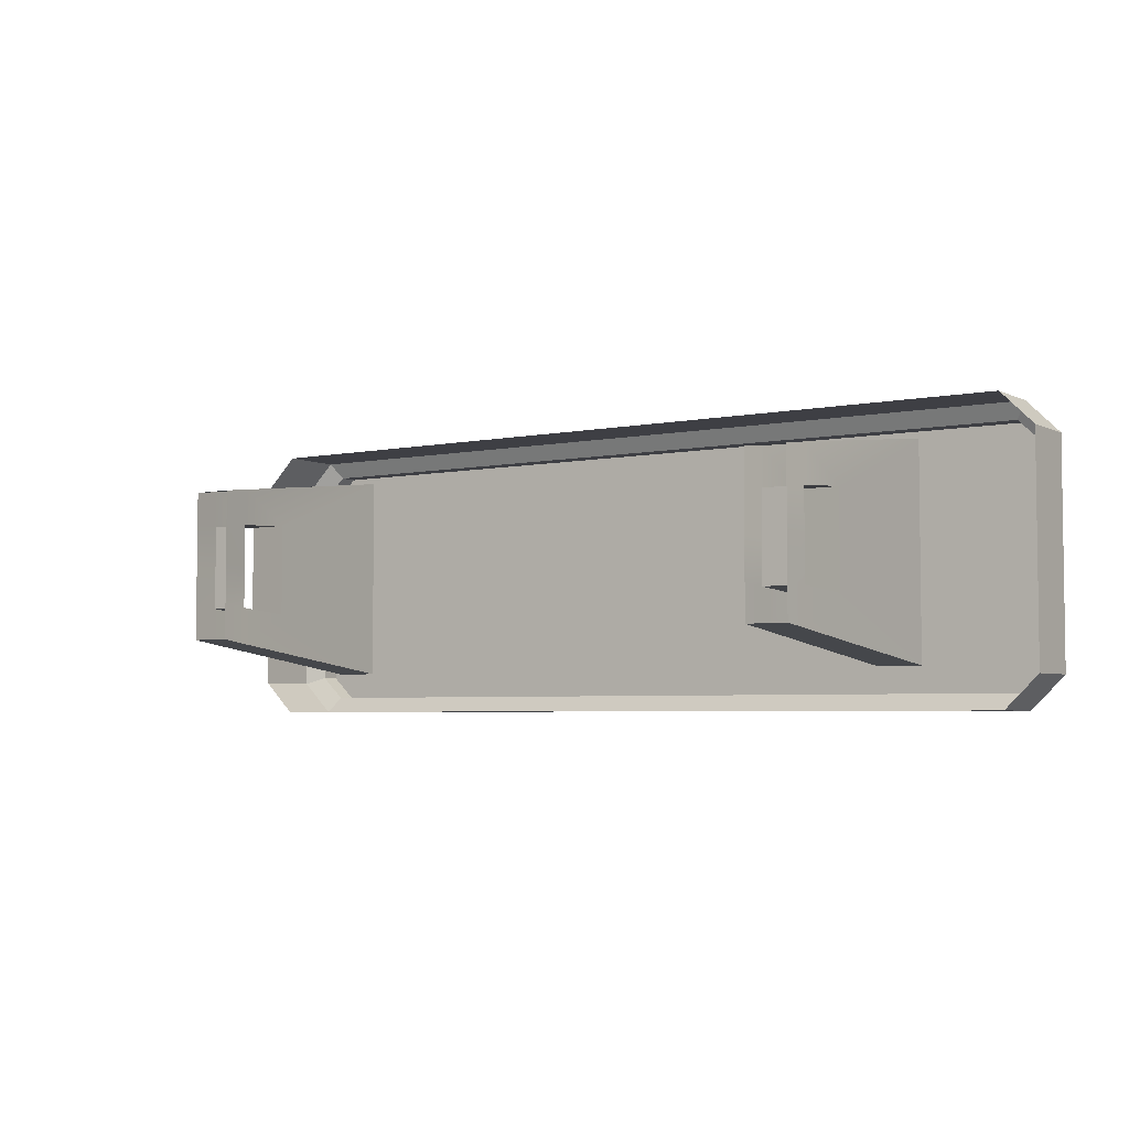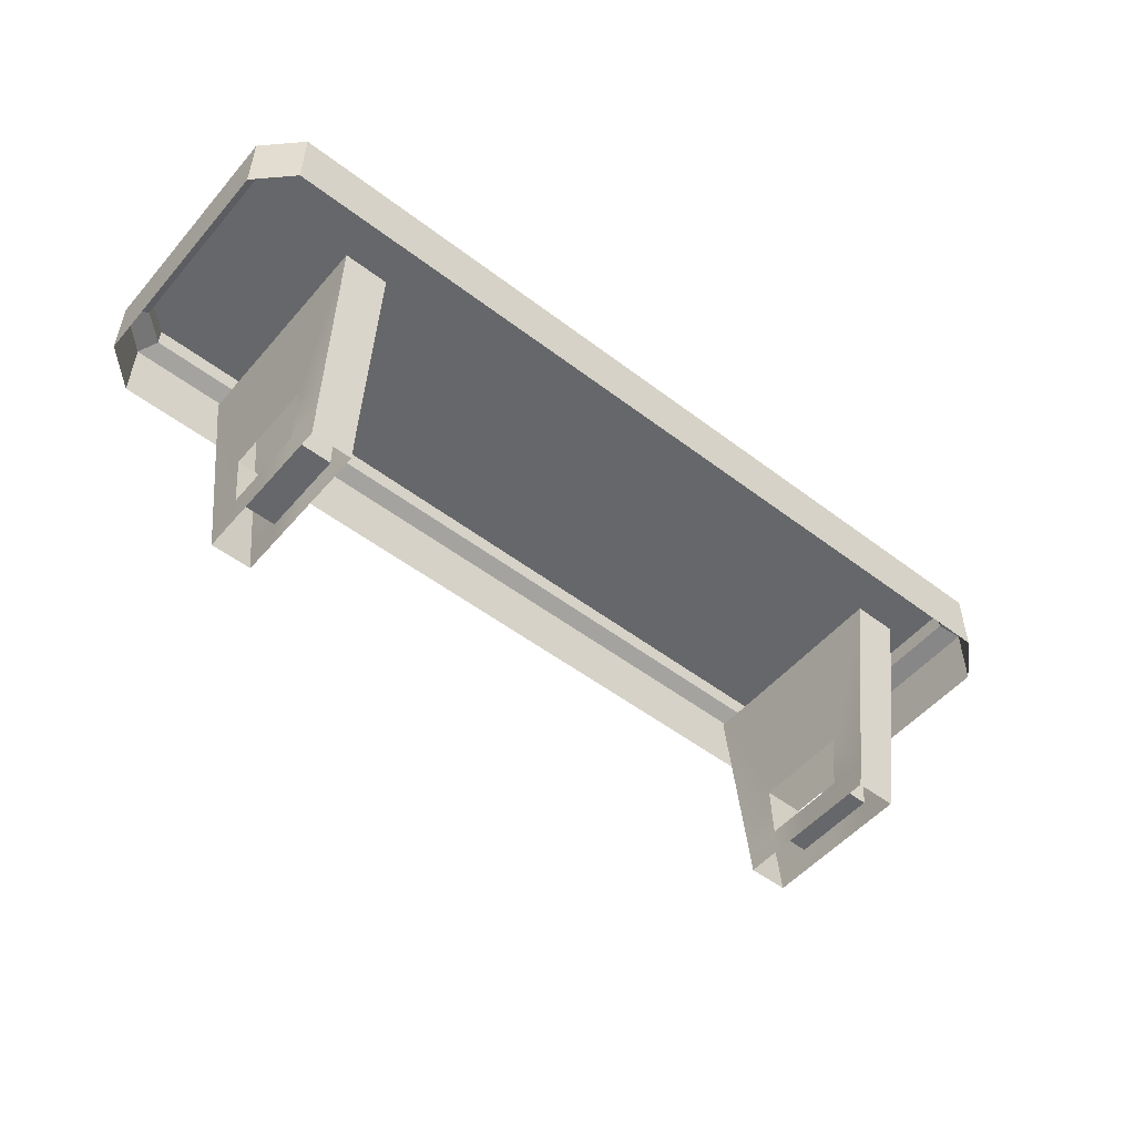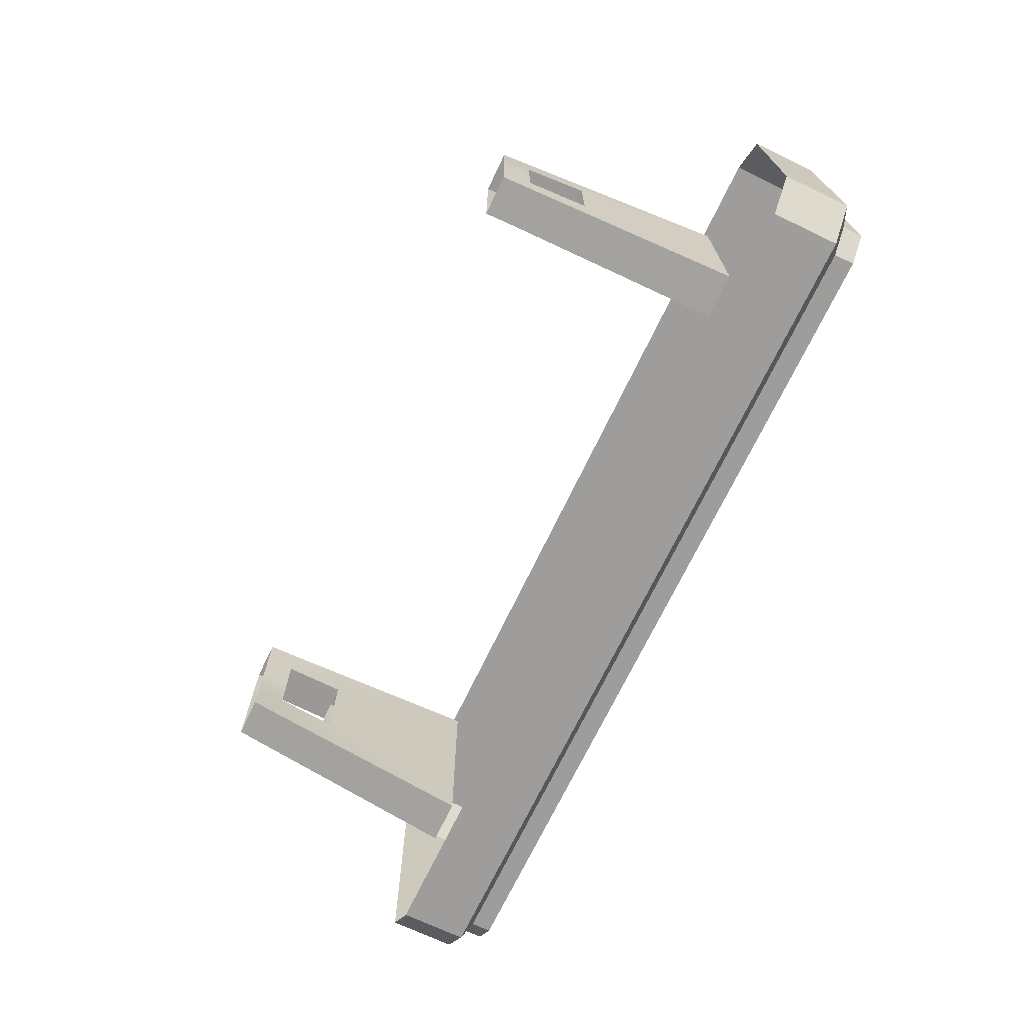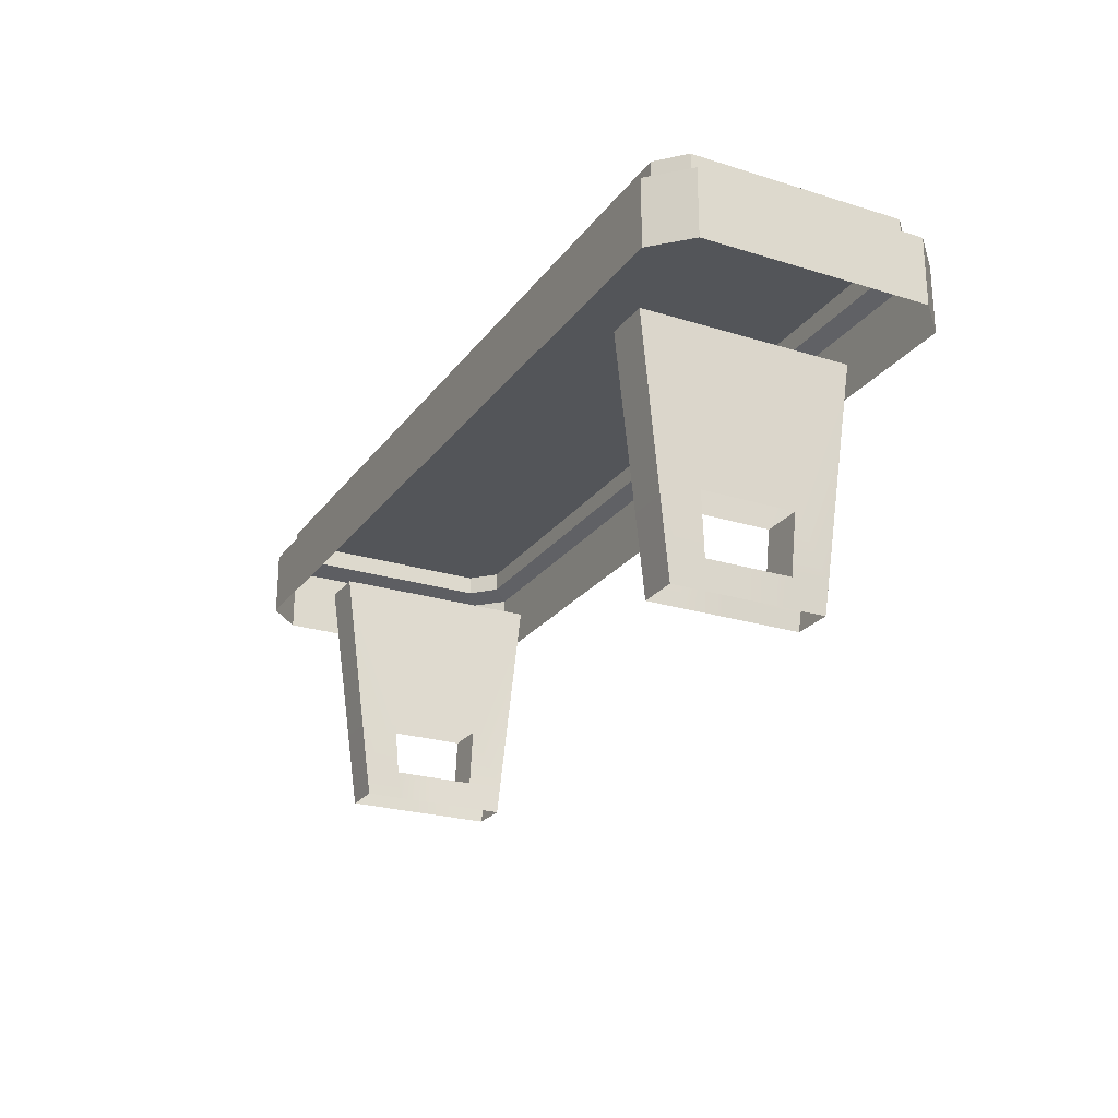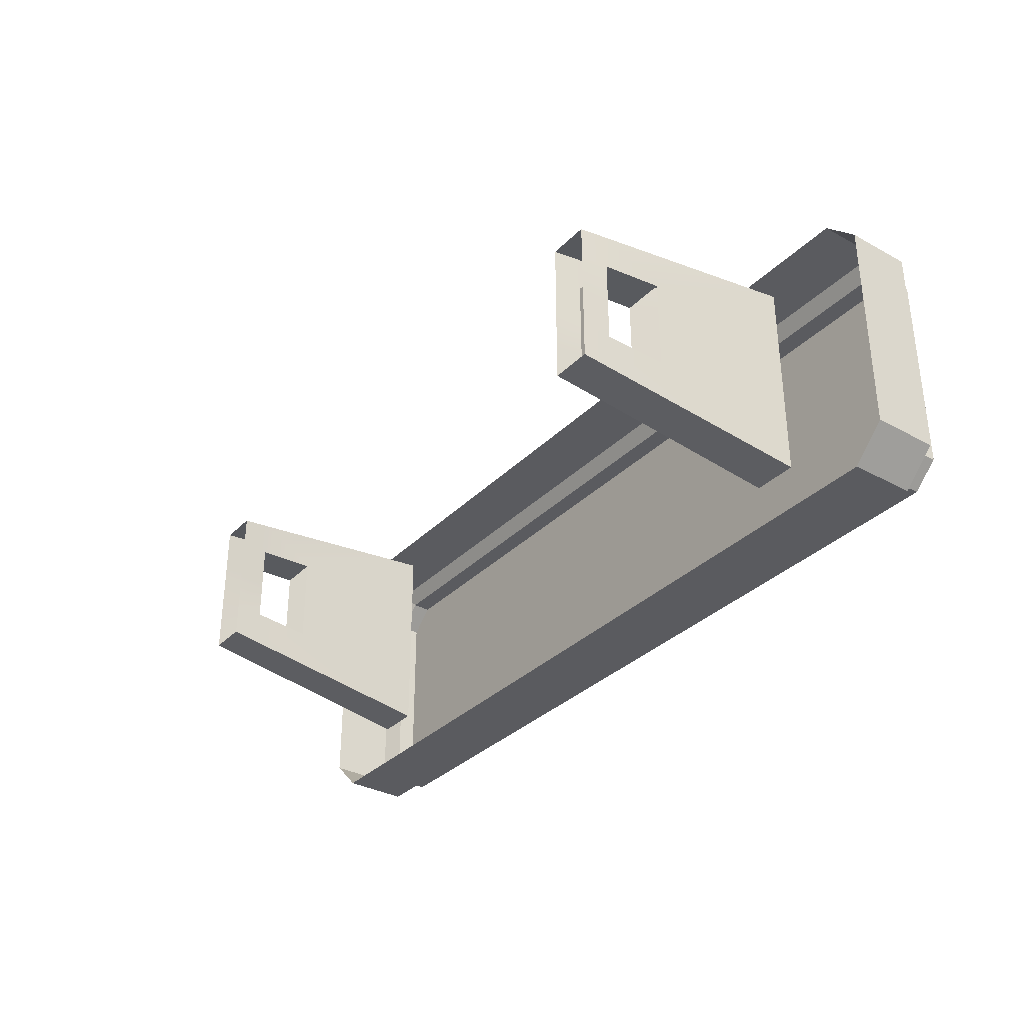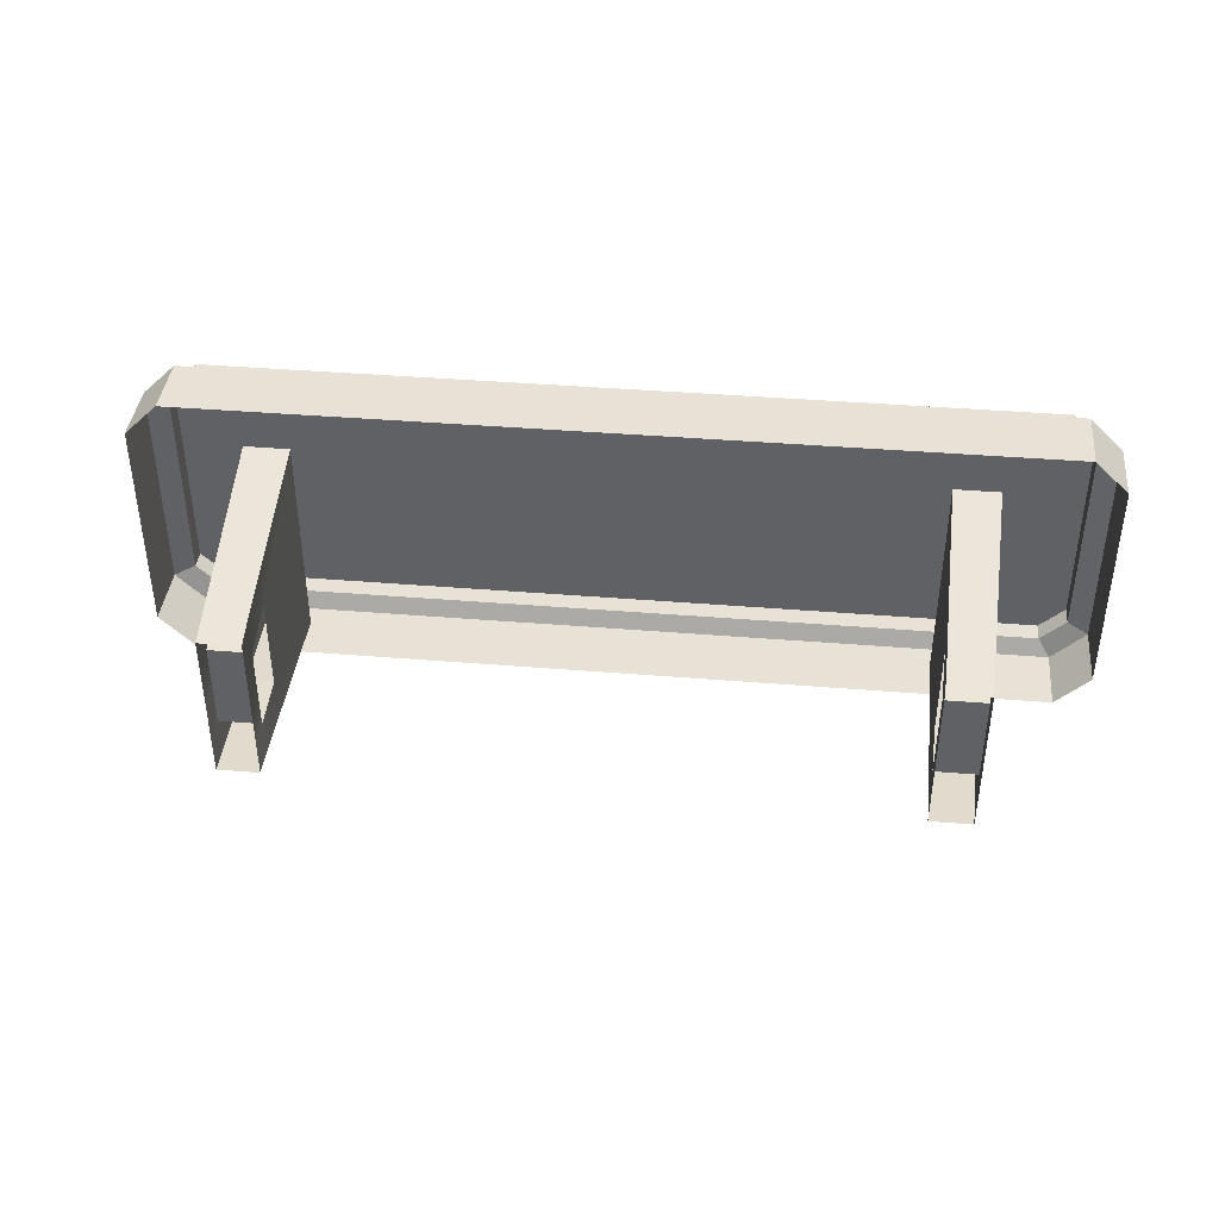
<metadata>
{"format":"obj","ext":"obj","renderer":"f3d","projection":"perspective","resolution":1024,"background":"white","views":[{"elev":-4.4,"azim":33.9,"up":"+Z"},{"elev":-52.1,"azim":-39.4,"up":"+Y"},{"elev":-70.6,"azim":64.5,"up":"+Z"},{"elev":-24.0,"azim":-117.3,"up":"+Y"},{"elev":-33.3,"azim":53.2,"up":"+Z"},{"elev":40.3,"azim":5.8,"up":"+Z"}]}
</metadata>
<code>
g fcbg_arkcity_003_terminal_08
v 1.039 0.7208 0.2528
v 1.039 0.5702 8.345e-07
v 1.039 0.5702 0.2528
v 1.039 0.7208 8.345e-07
v 1.039 0.7208 -0.2528
v 1.039 0.5702 -0.2528
v 1.039 0.7208 0.2528
v 1.039 0.5702 0.2528
v 0.9621 0.5702 0.3278
v 0.9621 0.7208 0.3278
v 0.9925 0.7399 8.345e-07
v 0.9926 0.7399 0.2376
v 0.9926 0.7849 0.2376
v 0.9925 0.7849 8.345e-07
v 0.9926 0.7849 -0.2376
v 0.9926 0.7399 -0.2376
v 0.9926 0.7399 0.2376
v 0.9359 0.7399 0.2906
v 0.9359 0.7849 0.2906
v 0.9926 0.7849 0.2376
v 0.9359 0.7849 0.2906
v 0.9359 0.7399 0.2906
v -2.861e-06 0.7399 0.2906
v -2.861e-06 0.7849 0.2906
v -0.9359 0.7849 0.2906
v -0.9359 0.7399 0.2906
v 1.039 0.7208 0.2528
v 0.9926 0.7399 0.2376
v 0.9925 0.7399 8.345e-07
v 1.039 0.7208 8.345e-07
v 1.039 0.7208 -0.2528
v 0.9926 0.7399 -0.2376
v 0.9926 0.7399 0.2376
v 1.039 0.7208 0.2528
v 0.9621 0.7208 0.3278
v 0.9359 0.7399 0.2906
v 1.039 0.7208 -0.2528
v 0.9621 0.7208 -0.3278
v 0.9621 0.5702 -0.3278
v 1.039 0.5702 -0.2528
v 0.9926 0.7399 -0.2376
v 0.9926 0.7849 -0.2376
v 0.9359 0.7849 -0.2906
v 0.9359 0.7399 -0.2906
v -2.861e-06 0.7399 -0.2906
v 0.9359 0.7399 -0.2906
v 0.9359 0.7849 -0.2906
v -2.861e-06 0.7849 -0.2906
v -0.9359 0.7849 -0.2906
v -0.9359 0.7399 -0.2906
v 0.9926 0.7399 -0.2376
v 0.9359 0.7399 -0.2906
v 0.9621 0.7208 -0.3278
v 1.039 0.7208 -0.2528
v 0.7587 0.01928 0.1734
v 0.6682 0.01928 0.1734
v 0.671 0.08419 0.1817
v 0.762 0.08419 0.1817
v 0.6855 0.5651 0.2421
v 0.7861 0.5651 0.2421
v 0.7622 0.08359 0.004018
v 0.7622 0.08359 0.09922
v 0.671 0.08359 0.09922
v 0.671 0.08359 0.004018
v 0.671 0.08359 -0.09118
v 0.7622 0.08359 -0.09118
v 0.6778 0.2185 0.1087
v 0.671 0.08359 0.09922
v 0.7622 0.08359 0.09922
v 0.7698 0.2185 0.1087
v 0.7587 0.01928 -0.1654
v 0.671 0.08419 -0.1737
v 0.6682 0.01928 -0.1654
v 0.762 0.08419 -0.1737
v 0.6854 0.5651 -0.234
v 0.7861 0.5651 -0.234
v 0.7622 0.08359 -0.09118
v 0.671 0.08359 -0.09118
v 0.6778 0.2185 -0.1007
v 0.7698 0.2185 -0.1007
v -2.861e-06 0.7208 0.3278
v 0.9359 0.7399 0.2906
v 0.9621 0.7208 0.3278
v -2.861e-06 0.7399 0.2906
v -0.9359 0.7399 0.2906
v -0.9621 0.7208 0.3278
v 0.9621 0.5702 0.3278
v -2.861e-06 0.7208 0.3278
v 0.9621 0.7208 0.3278
v -2.861e-06 0.5702 0.3278
v -0.9621 0.5702 0.3278
v -0.9621 0.7208 0.3278
v 0.9359 0.7399 -0.2906
v -2.861e-06 0.7208 -0.3278
v 0.9621 0.7208 -0.3278
v -2.861e-06 0.7399 -0.2906
v -0.9359 0.7399 -0.2906
v -0.9621 0.7208 -0.3278
v 0.9621 0.7208 -0.3278
v -2.861e-06 0.5702 -0.3278
v 0.9621 0.5702 -0.3278
v -2.861e-06 0.7208 -0.3278
v -0.9621 0.7208 -0.3278
v -0.9621 0.5702 -0.3278
v -1.039 0.7208 0.2528
v -1.039 0.5702 0.2528
v -1.039 0.5702 8.345e-07
v -1.039 0.7208 8.345e-07
v -1.039 0.7208 -0.2528
v -1.039 0.5702 -0.2528
v -1.039 0.7208 0.2528
v -0.9621 0.7208 0.3278
v -0.9621 0.5702 0.3278
v -1.039 0.5702 0.2528
v -0.9925 0.7399 8.345e-07
v -0.9926 0.7849 0.2376
v -0.9926 0.7399 0.2376
v -0.9925 0.7849 8.345e-07
v -0.9926 0.7849 -0.2376
v -0.9926 0.7399 -0.2376
v -0.9926 0.7399 0.2376
v -0.9926 0.7849 0.2376
v -0.9359 0.7849 0.2906
v -0.9359 0.7399 0.2906
v -1.039 0.7208 0.2528
v -0.9925 0.7399 8.345e-07
v -0.9926 0.7399 0.2376
v -1.039 0.7208 8.345e-07
v -1.039 0.7208 -0.2528
v -0.9926 0.7399 -0.2376
v -0.9926 0.7399 0.2376
v -0.9359 0.7399 0.2906
v -0.9621 0.7208 0.3278
v -1.039 0.7208 0.2528
v -1.039 0.7208 -0.2528
v -1.039 0.5702 -0.2528
v -0.9621 0.5702 -0.3278
v -0.9621 0.7208 -0.3278
v -0.9926 0.7399 -0.2376
v -0.9359 0.7399 -0.2906
v -0.9359 0.7849 -0.2906
v -0.9926 0.7849 -0.2376
v -0.9926 0.7399 -0.2376
v -1.039 0.7208 -0.2528
v -0.9621 0.7208 -0.3278
v -0.9359 0.7399 -0.2906
v -0.7587 0.01928 0.1734
v -0.671 0.08419 0.1817
v -0.6682 0.01928 0.1734
v -0.762 0.08419 0.1817
v -0.6855 0.5651 0.2421
v -0.7861 0.5651 0.2421
v -0.671 0.08359 0.09922
v -0.7622 0.08359 0.09922
v -0.7622 0.08359 0.004018
v -0.671 0.08359 0.004018
v -0.671 0.08359 -0.09118
v -0.7622 0.08359 -0.09118
v -0.7622 0.08359 0.09922
v -0.671 0.08359 0.09922
v -0.6778 0.2185 0.1087
v -0.7698 0.2185 0.1087
v -0.7587 0.01928 -0.1654
v -0.6682 0.01928 -0.1654
v -0.671 0.08419 -0.1737
v -0.762 0.08419 -0.1737
v -0.6854 0.5651 -0.234
v -0.7861 0.5651 -0.234
v -0.6778 0.2185 -0.1007
v -0.671 0.08359 -0.09118
v -0.7622 0.08359 -0.09118
v -0.7698 0.2185 -0.1007
v -2.861e-06 0.7849 -0.2376
v -0.9926 0.7849 -0.2376
v -0.9359 0.7849 -0.2906
v -2.861e-06 0.7849 -0.2906
v 0.9359 0.7849 -0.2906
v 0.9926 0.7849 -0.2376
v -0.9925 0.7849 8.345e-07
v 0.9925 0.7849 8.345e-07
v -2.861e-06 0.7849 8.345e-07
v -0.9926 0.7849 0.2376
v 0.9926 0.7849 0.2376
v -2.861e-06 0.7849 0.2376
v -0.9359 0.7849 0.2906
v 0.9359 0.7849 0.2906
v -2.861e-06 0.7849 0.2906
v -0.671 0.08359 -0.09118
v -0.671 0.08419 -0.1737
v -0.6682 0.01928 -0.1654
v -0.6682 0.01928 -0.08676
v -0.6778 0.2185 -0.1007
v -0.6854 0.5651 -0.234
v -0.671 0.08359 0.004018
v -0.6682 0.01928 0.004018
v -0.6682 0.01928 0.09479
v -0.6858 0.5651 0.004018
v -0.6781 0.2185 0.004018
v -0.671 0.08359 0.09922
v -0.6682 0.01928 0.1734
v -0.671 0.08419 0.1817
v -0.6778 0.2185 0.1087
v -0.6855 0.5651 0.2421
v -0.7622 0.08359 -0.09118
v -0.7587 0.01928 -0.08676
v -0.7587 0.01928 -0.1654
v -0.762 0.08419 -0.1737
v -0.7622 0.08359 0.004018
v -0.7587 0.01928 0.004018
v -0.7587 0.01928 0.09479
v -0.7698 0.2185 -0.1007
v -0.7861 0.5651 -0.234
v -0.7622 0.08359 0.09922
v -0.7587 0.01928 0.1734
v -0.762 0.08419 0.1817
v -0.7861 0.5651 0.004018
v -0.7698 0.2185 0.004018
v -0.7698 0.2185 0.1087
v -0.7861 0.5651 0.2421
v 0.671 0.08359 -0.09118
v 0.6682 0.01928 -0.08676
v 0.6682 0.01928 -0.1654
v 0.671 0.08419 -0.1737
v 0.671 0.08359 0.004018
v 0.6682 0.01928 0.004018
v 0.6682 0.01928 0.09479
v 0.6778 0.2185 -0.1007
v 0.6854 0.5651 -0.234
v 0.671 0.08359 0.09922
v 0.6682 0.01928 0.1734
v 0.671 0.08419 0.1817
v 0.6858 0.5651 0.004018
v 0.6781 0.2185 0.004018
v 0.6778 0.2185 0.1087
v 0.6855 0.5651 0.2421
v 0.7622 0.08359 -0.09118
v 0.762 0.08419 -0.1737
v 0.7587 0.01928 -0.1654
v 0.7587 0.01928 -0.08676
v 0.7698 0.2185 -0.1007
v 0.7861 0.5651 -0.234
v 0.7622 0.08359 0.004018
v 0.7587 0.01928 0.004018
v 0.7587 0.01928 0.09479
v 0.7861 0.5651 0.004018
v 0.7698 0.2185 0.004018
v 0.7622 0.08359 0.09922
v 0.7587 0.01928 0.1734
v 0.762 0.08419 0.1817
v 0.7698 0.2185 0.1087
v 0.7861 0.5651 0.2421
g fcbg_arkcity_003_terminal_08_0
f 3 2 1
f 2 4 1
f 4 2 5
f 2 6 5
f 9 8 7
f 10 9 7
f 13 12 11
f 14 13 11
f 15 14 11
f 16 15 11
f 19 18 17
f 20 19 17
f 23 22 21
f 24 23 21
f 24 25 23
f 25 26 23
f 29 28 27
f 30 29 27
f 29 30 31
f 32 29 31
f 35 34 33
f 36 35 33
f 39 38 37
f 40 39 37
f 43 42 41
f 44 43 41
f 47 46 45
f 48 47 45
f 48 45 49
f 45 50 49
f 53 52 51
f 54 53 51
f 57 56 55
f 58 57 55
f 57 58 59
f 58 60 59
f 63 62 61
f 64 63 61
f 64 61 65
f 61 66 65
f 69 68 67
f 70 69 67
f 73 72 71
f 72 74 71
f 74 72 75
f 76 74 75
f 79 78 77
f 80 79 77
f 83 82 81
f 82 84 81
f 84 85 81
f 85 86 81
f 89 88 87
f 88 90 87
f 91 90 88
f 92 91 88
f 95 94 93
f 94 96 93
f 97 96 94
f 98 97 94
f 101 100 99
f 100 102 99
f 103 102 100
f 104 103 100
f 107 106 105
f 108 107 105
f 107 108 109
f 110 107 109
f 113 112 111
f 114 113 111
f 117 116 115
f 116 118 115
f 118 119 115
f 119 120 115
f 123 122 121
f 124 123 121
f 127 126 125
f 126 128 125
f 128 126 129
f 126 130 129
f 133 132 131
f 134 133 131
f 137 136 135
f 138 137 135
f 141 140 139
f 142 141 139
f 145 144 143
f 146 145 143
f 149 148 147
f 148 150 147
f 150 148 151
f 152 150 151
f 155 154 153
f 156 155 153
f 156 157 155
f 157 158 155
f 161 160 159
f 162 161 159
f 165 164 163
f 166 165 163
f 165 166 167
f 166 168 167
f 171 170 169
f 172 171 169
f 175 174 173
f 176 175 173
f 177 176 173
f 178 177 173
f 174 179 173
f 178 173 180
f 179 181 173
f 173 181 180
f 179 182 181
f 180 181 183
f 182 184 181
f 181 184 183
f 182 185 184
f 183 184 186
f 185 187 184
f 184 187 186
f 190 189 188
f 191 190 188
f 188 189 192
f 189 193 192
f 188 194 191
f 194 195 191
f 195 194 196
f 193 197 192
f 197 198 192
f 194 199 196
f 200 196 199
f 201 200 199
f 198 197 202
f 201 199 202
f 197 203 202
f 203 201 202
f 206 205 204
f 207 206 204
f 208 204 205
f 209 208 205
f 208 209 210
f 207 204 211
f 212 207 211
f 213 208 210
f 210 214 213
f 214 215 213
f 216 212 211
f 217 216 211
f 213 215 218
f 216 217 218
f 215 219 218
f 219 216 218
f 222 221 220
f 223 222 220
f 224 220 221
f 225 224 221
f 224 225 226
f 223 220 227
f 228 223 227
f 229 224 226
f 226 230 229
f 230 231 229
f 232 228 227
f 233 232 227
f 229 231 234
f 232 233 234
f 231 235 234
f 235 232 234
f 238 237 236
f 239 238 236
f 236 237 240
f 237 241 240
f 236 242 239
f 242 243 239
f 243 242 244
f 241 245 240
f 245 246 240
f 242 247 244
f 248 244 247
f 249 248 247
f 246 245 250
f 249 247 250
f 245 251 250
f 251 249 250

</code>
